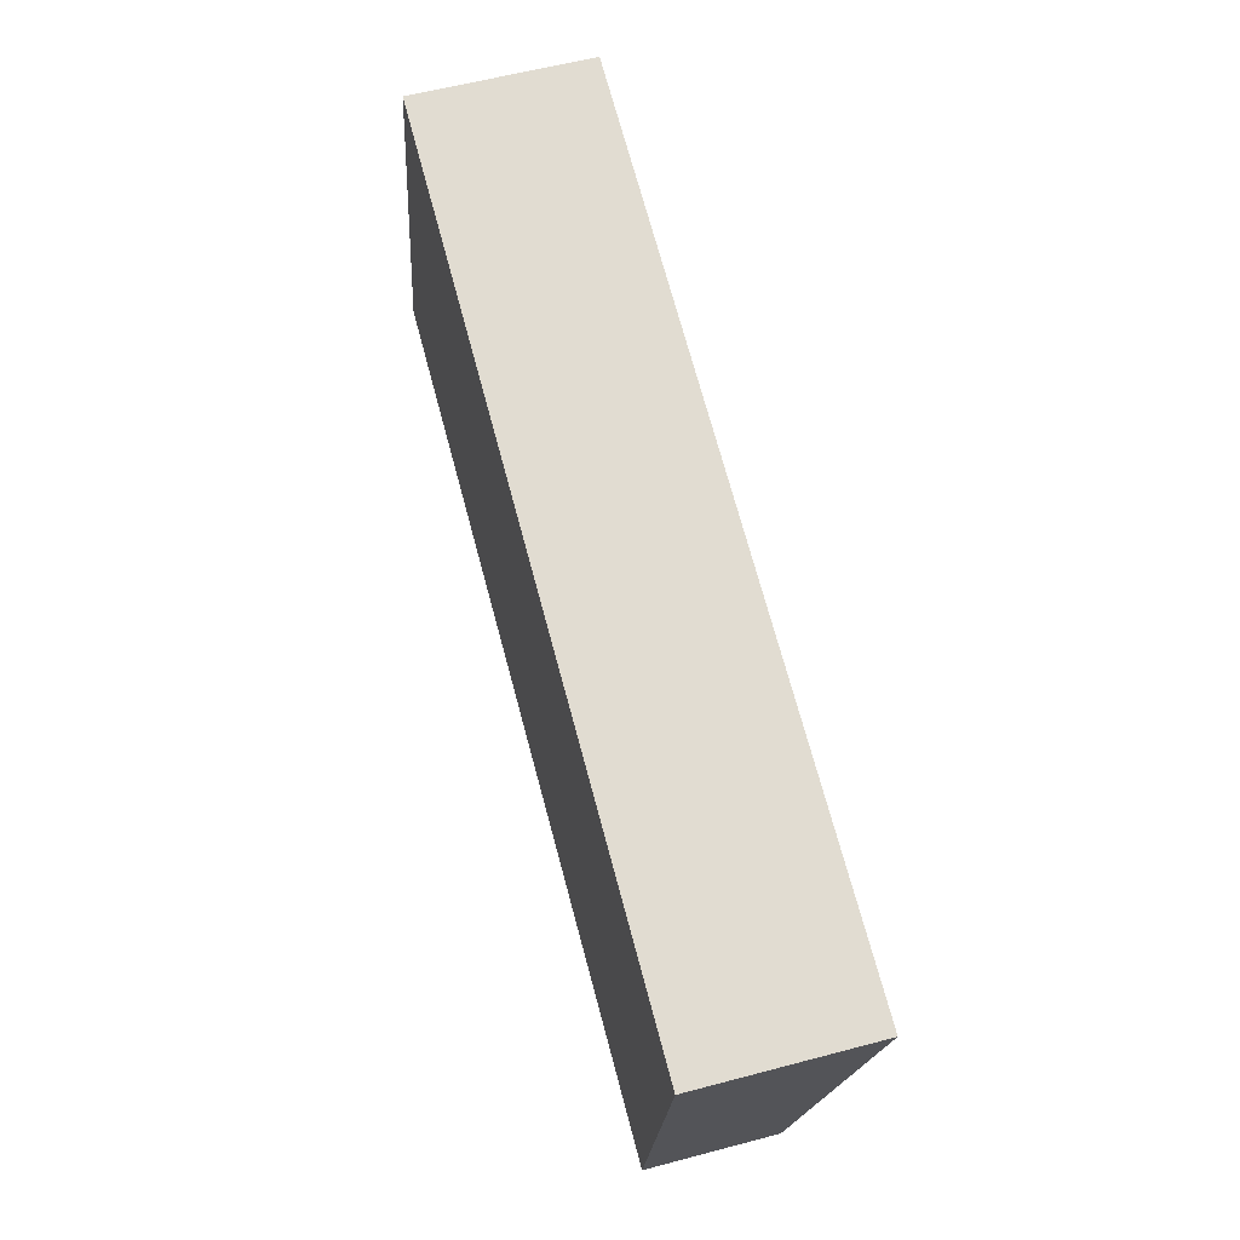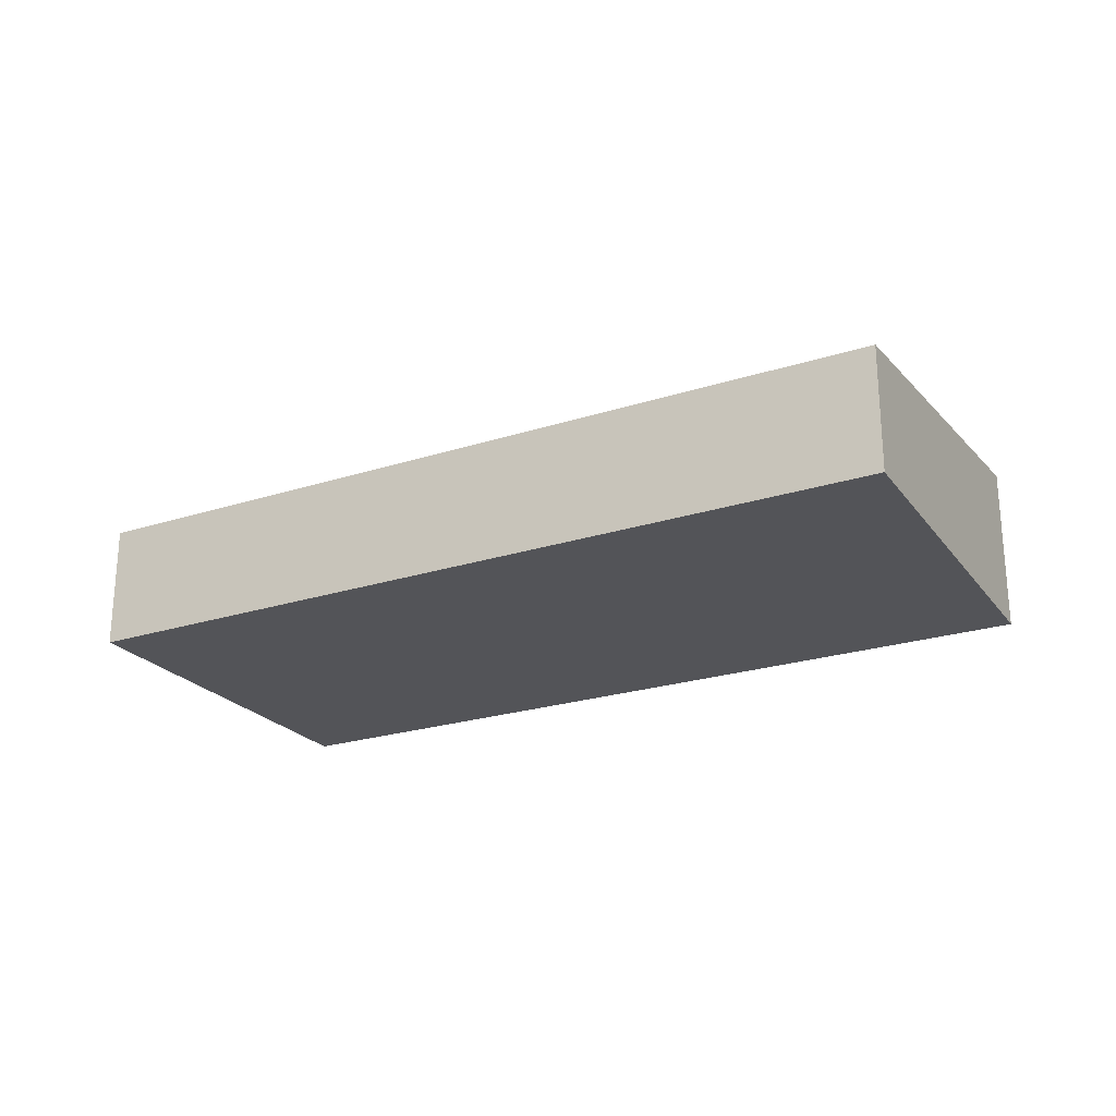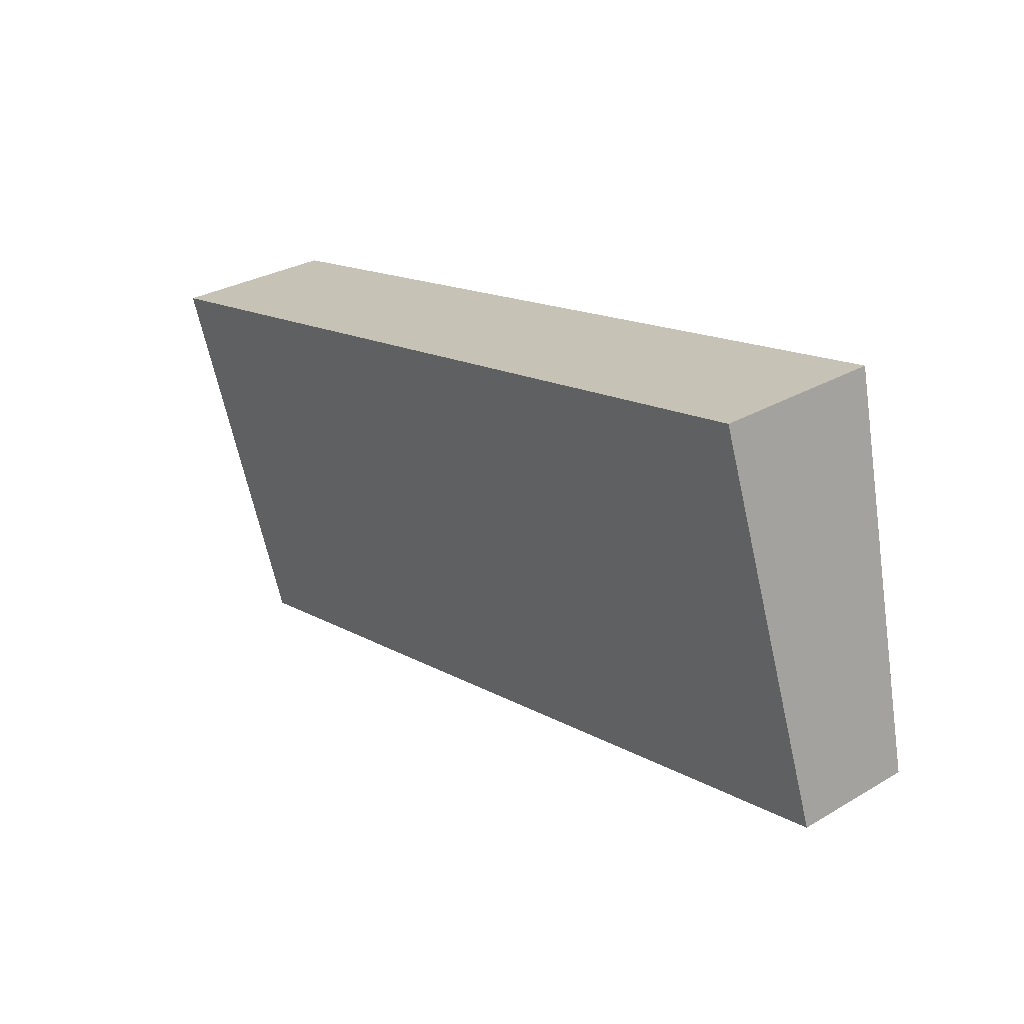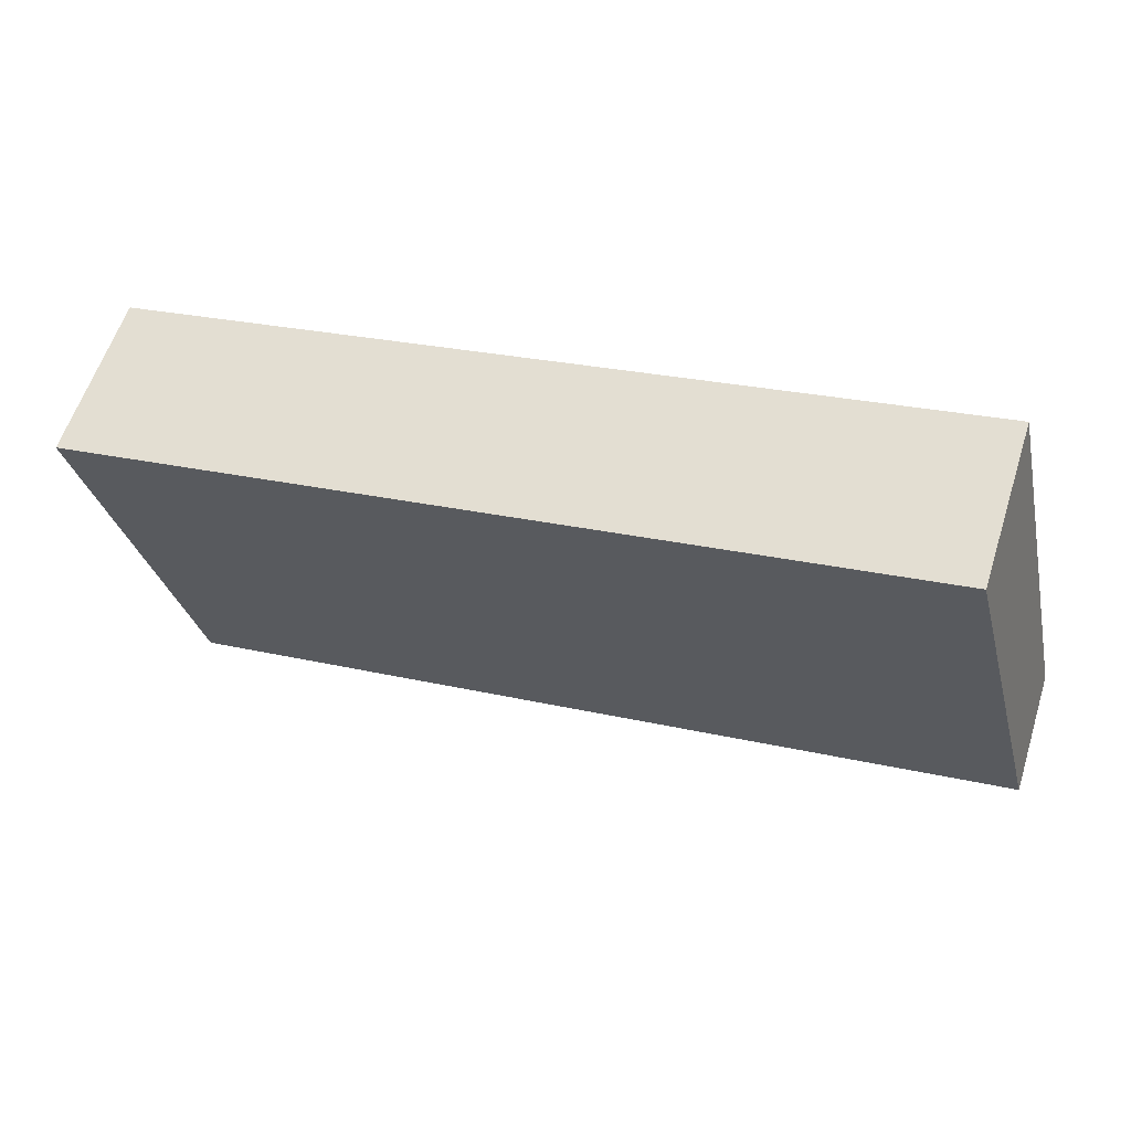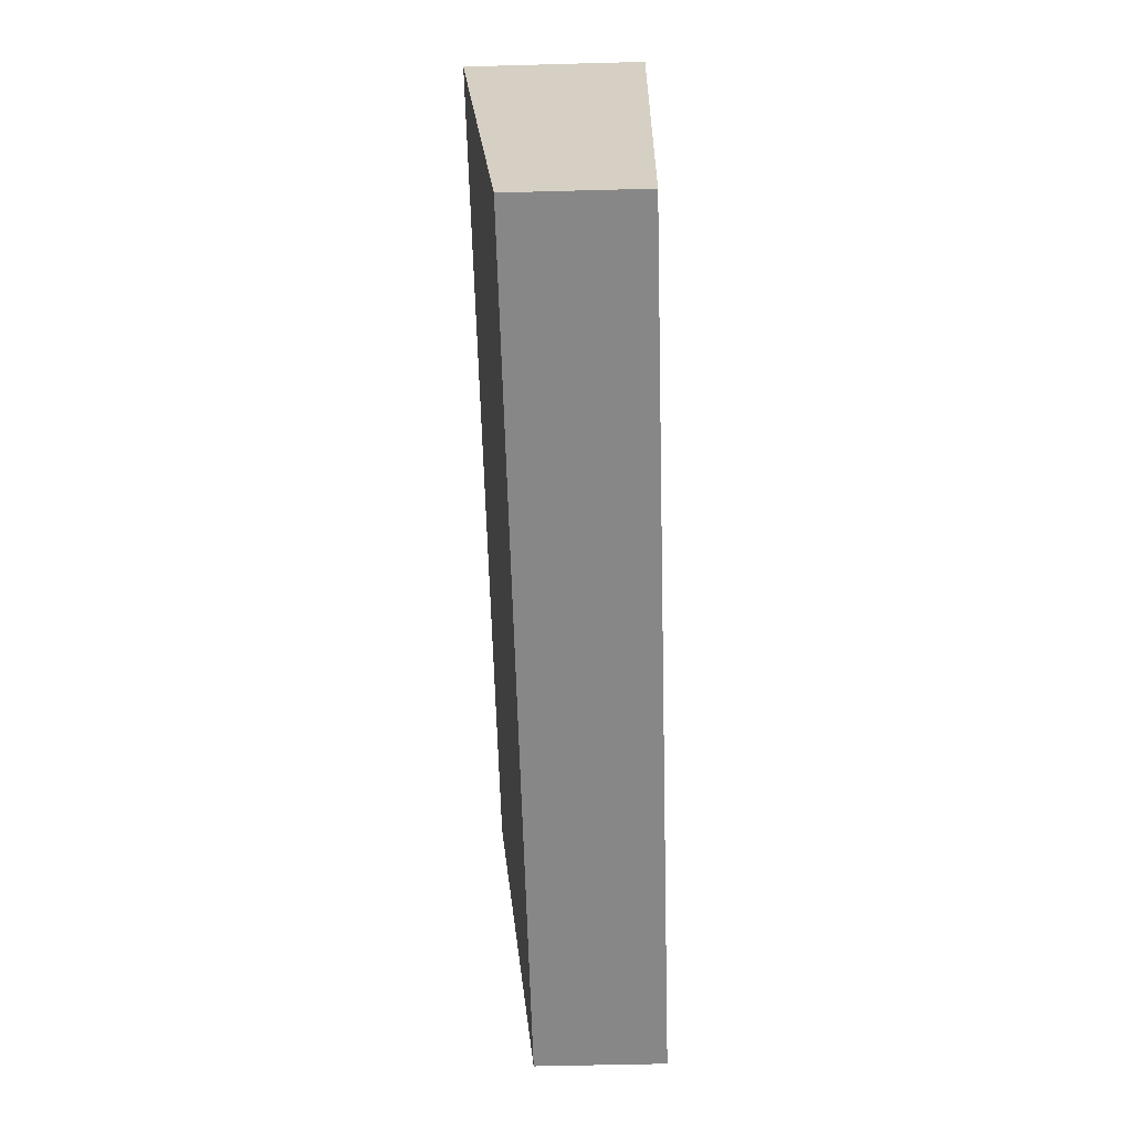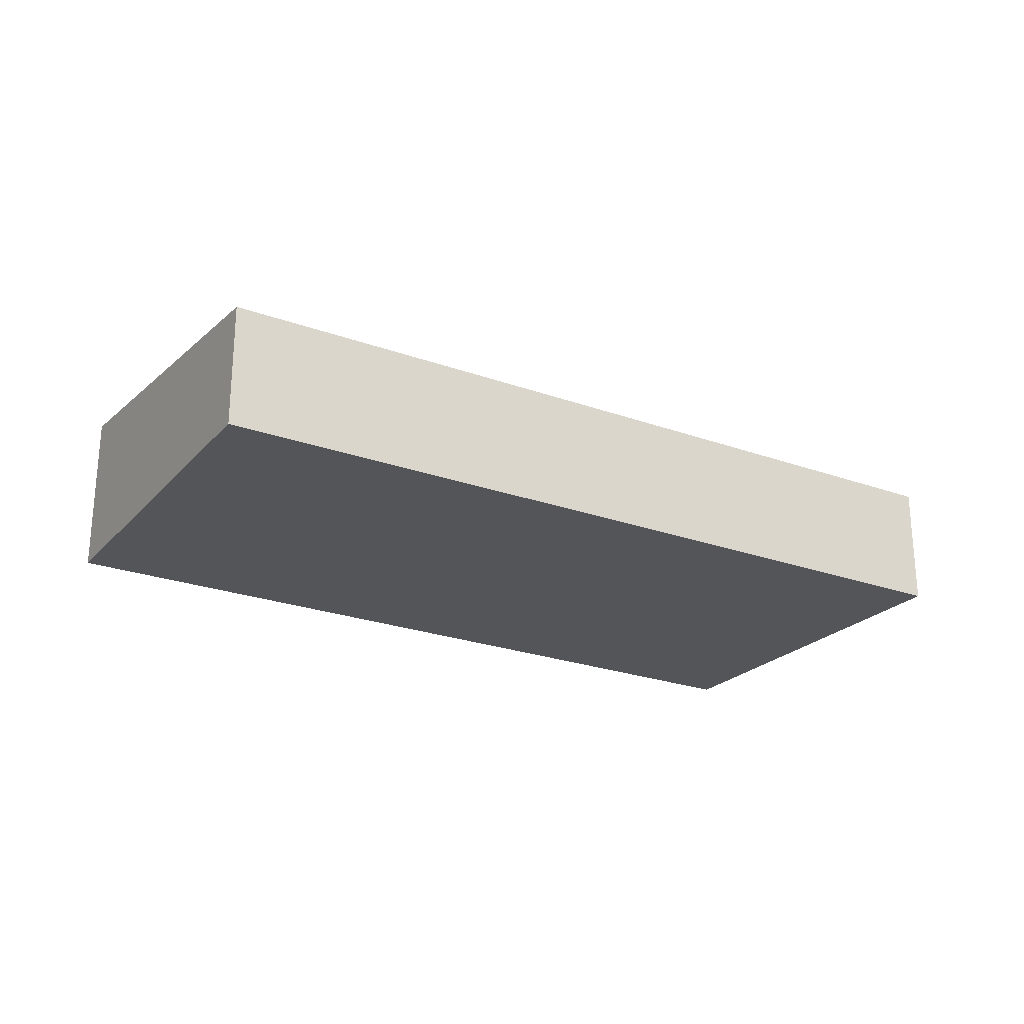
<metadata>
{"format":"obj","ext":"obj","renderer":"f3d","projection":"perspective","resolution":1024,"background":"white","views":[{"elev":58.8,"azim":74.7,"up":"+Z"},{"elev":-23.6,"azim":-140.3,"up":"+Y"},{"elev":30.0,"azim":-130.4,"up":"+Z"},{"elev":58.5,"azim":-162.4,"up":"+Z"},{"elev":-51.2,"azim":-88.3,"up":"+Z"},{"elev":-24.1,"azim":160.4,"up":"+Y"}]}
</metadata>
<code>
v  22.32 3.361 -4.472
v  22.8 3.599 -2.291
v  22.36 3.361 -4.48
v  0 3.361 2.058e-16
v  24.43 4.484 5.863
v  2.28 4.492 10.38
v  22.36 2.743e-16 -4.48
v  0 0 0
v  22.32 2.738e-16 -4.472
v  2.28 -6.358e-16 10.38
v  24.43 -3.59e-16 5.863
v  22.8 1.403e-16 -2.291
g defaultobject
f 1 2 3
f 2 1 4
f 2 4 5
f 5 4 6
f 7 1 3
f 1 7 4
f 4 7 8
f 8 7 9
f 4 10 6
f 10 4 8
f 10 5 6
f 5 10 11
f 11 2 5
f 2 11 12
f 2 12 3
f 3 12 7
f 7 8 9
f 8 7 12
f 8 12 10
f 10 12 11

</code>
